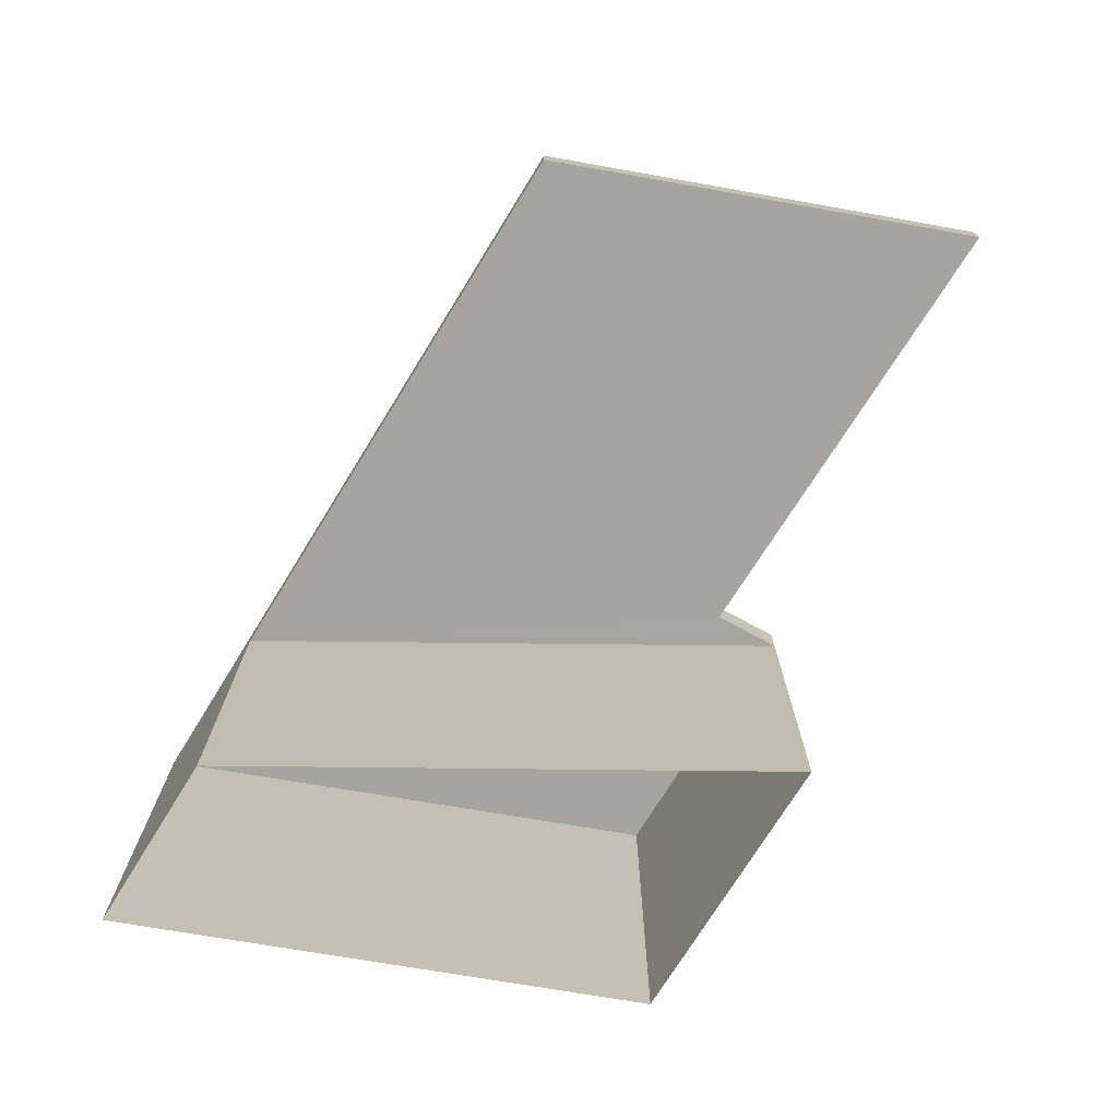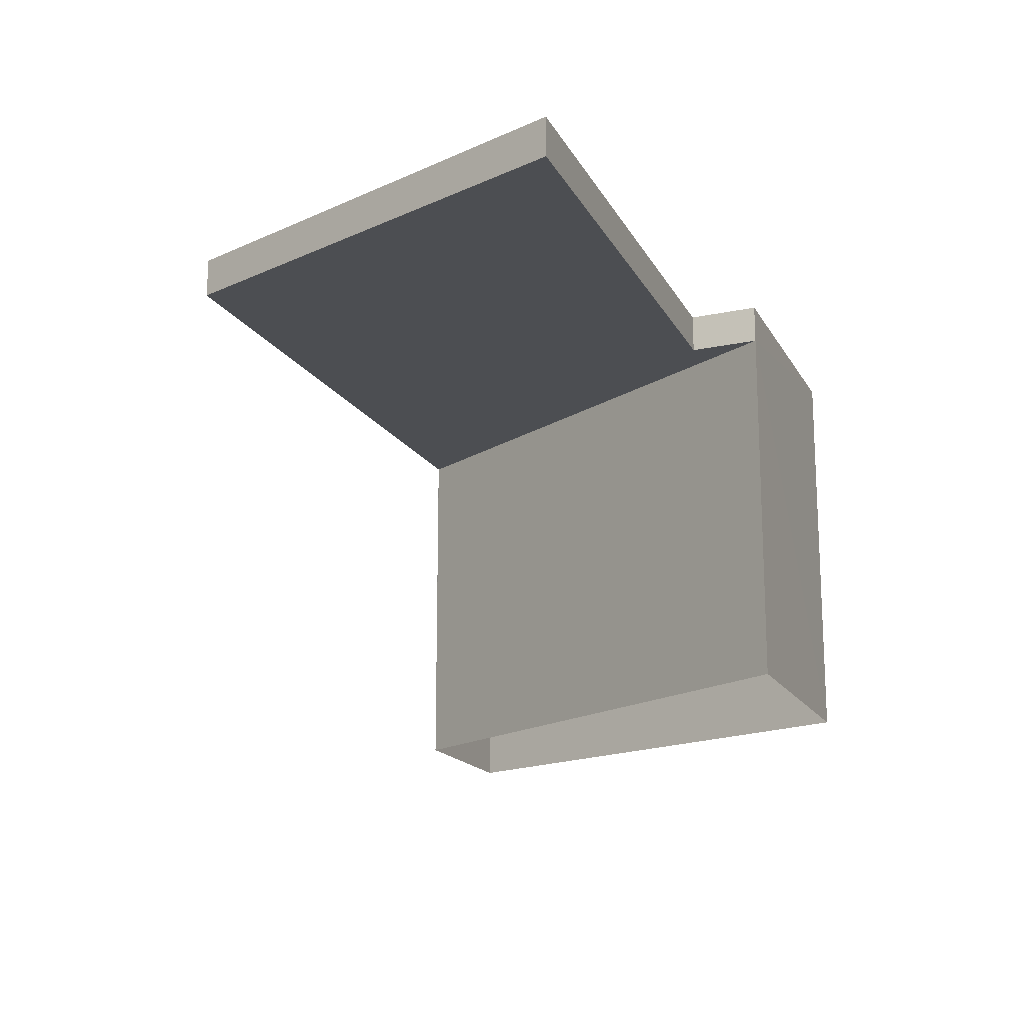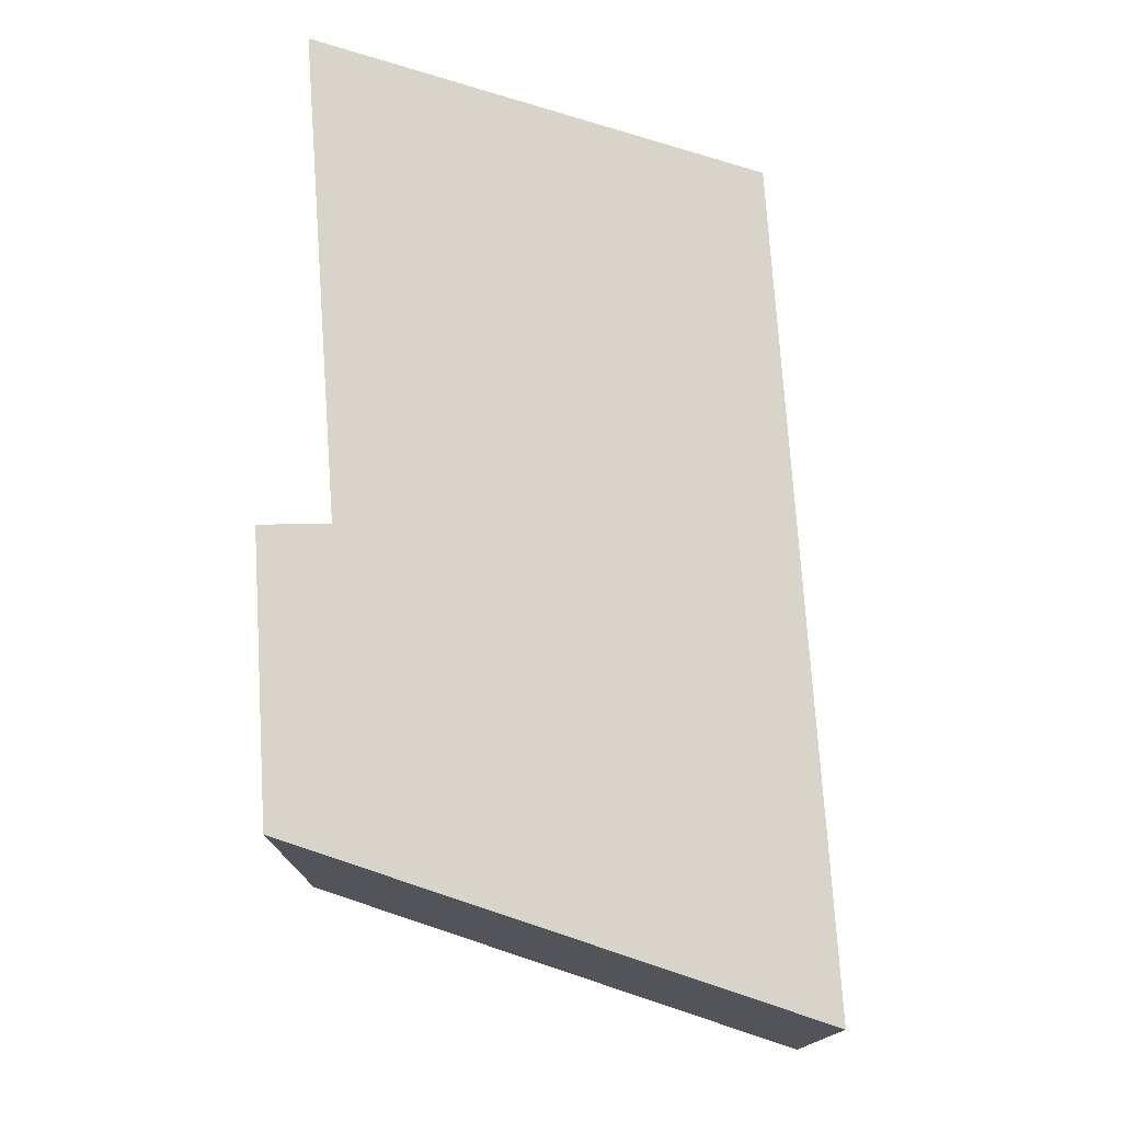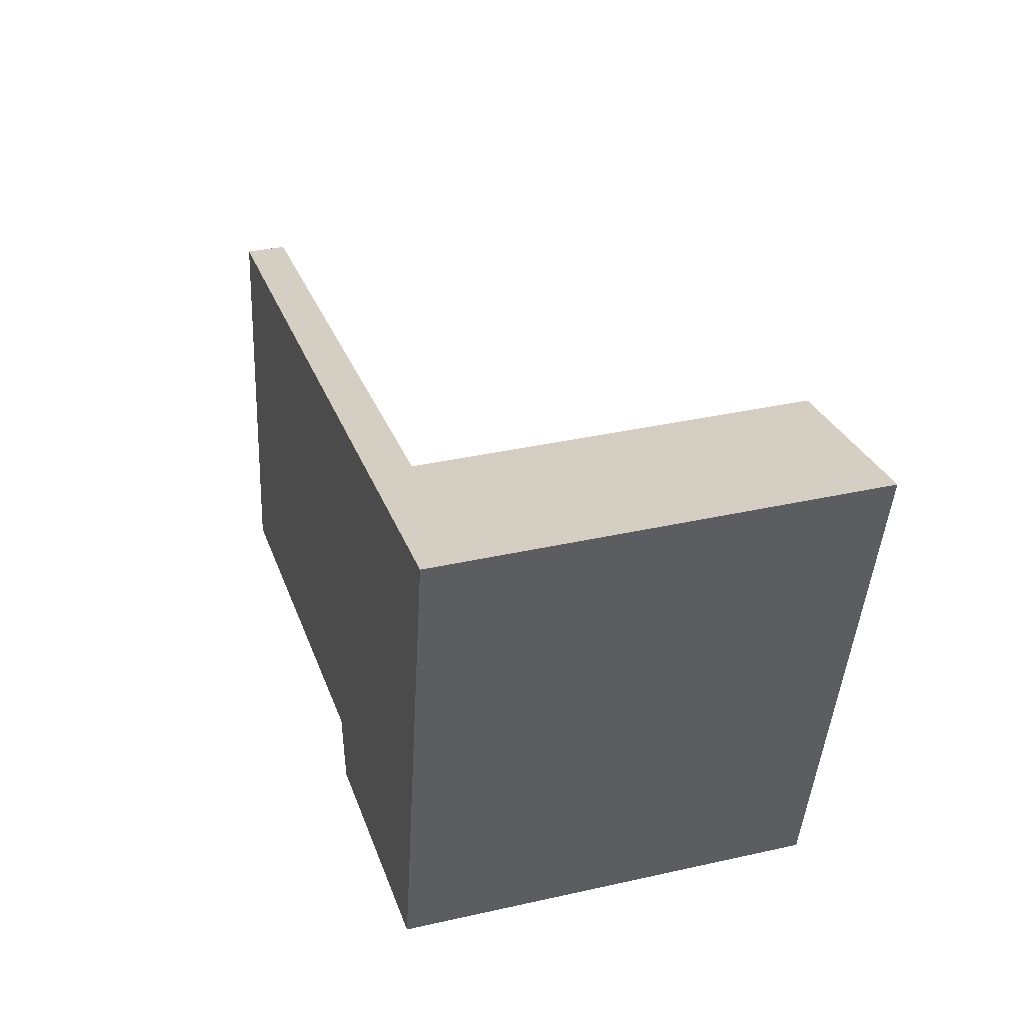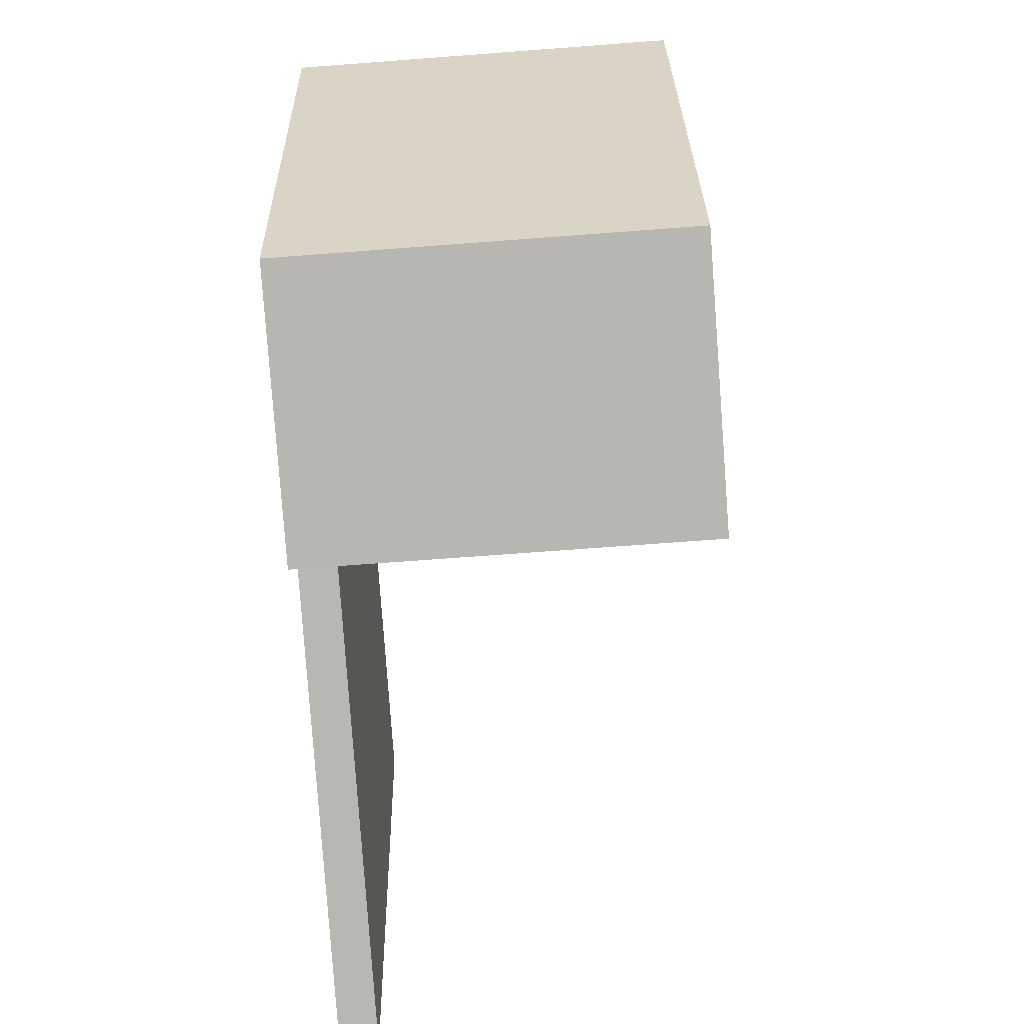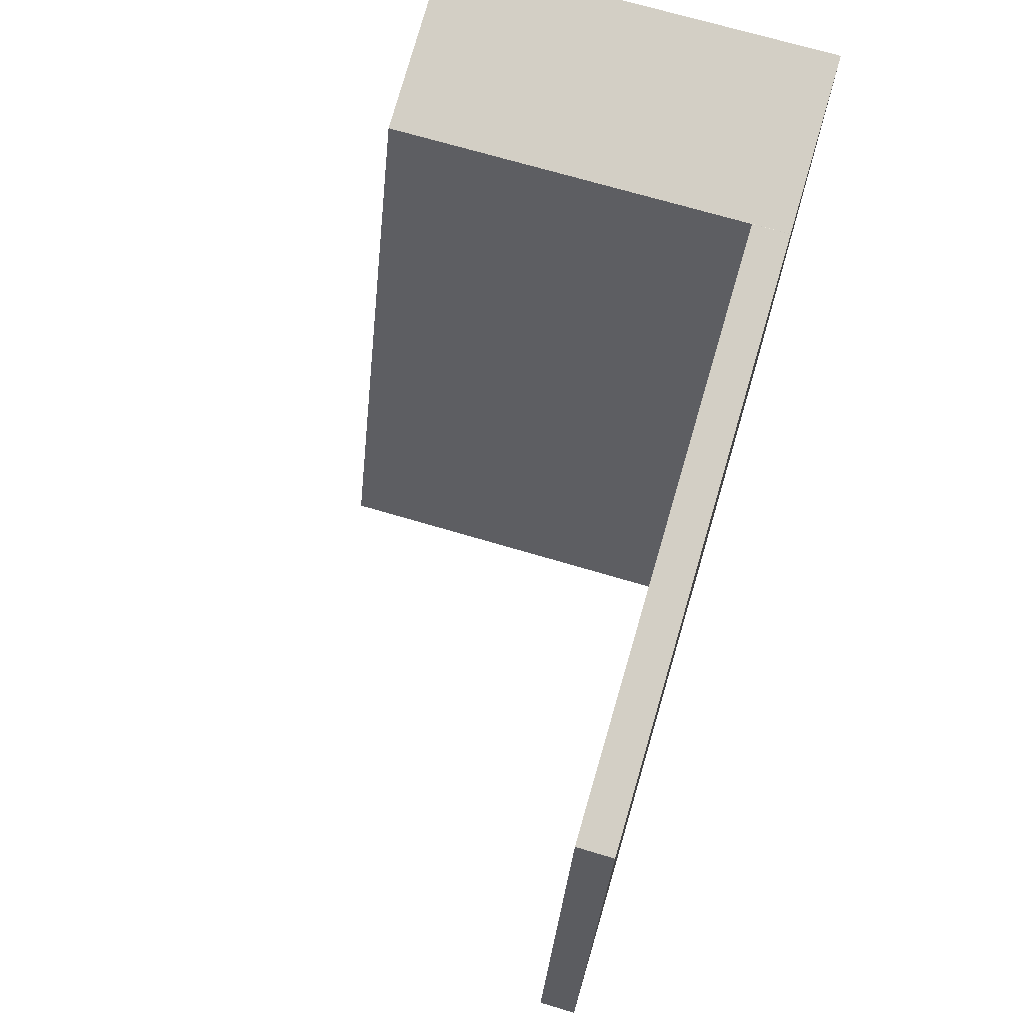
<metadata>
{"format":"obj","ext":"obj","renderer":"f3d","projection":"perspective","resolution":1024,"background":"white","views":[{"elev":-73.5,"azim":-111.3,"up":"+Z"},{"elev":-16.7,"azim":-59.0,"up":"+Z"},{"elev":75.0,"azim":96.7,"up":"+Z"},{"elev":36.5,"azim":73.8,"up":"+Y"},{"elev":-71.4,"azim":94.3,"up":"+Y"},{"elev":70.1,"azim":-73.4,"up":"+Y"}]}
</metadata>
<code>
v 1.075e+04 -1.178e+04 17.5
v 1.075e+04 -1.178e+04 17.5
v 1.075e+04 -1.178e+04 17.5
v 1.075e+04 -1.177e+04 17.5
v 1.075e+04 -1.178e+04 19.89
v 1.075e+04 -1.178e+04 19.89
v 1.075e+04 -1.178e+04 19.89
v 1.075e+04 -1.178e+04 19.89
v 1.074e+04 -1.178e+04 19.89
v 1.075e+04 -1.178e+04 20.14
v 1.075e+04 -1.178e+04 20.14
v 1.075e+04 -1.178e+04 20.14
v 1.074e+04 -1.178e+04 20.14
v 1.075e+04 -1.178e+04 20.14
v 1.075e+04 -1.178e+04 20.14
v 1.075e+04 -1.177e+04 20.14
v 1.075e+04 -1.178e+04 20.14
f 1 2 3
f 1 4 2
f 5 6 7
f 7 8 5
f 9 6 5
f 10 11 12
f 13 12 14
f 15 11 16
f 14 12 15
f 15 16 17
f 12 11 15
f 10 12 5
f 8 10 5
f 12 13 9
f 5 12 9
f 13 14 6
f 9 13 6
f 15 6 14
f 15 7 6
f 15 17 7
f 8 7 3
f 3 7 1
f 7 17 1
f 1 16 4
f 1 17 16
f 4 11 2
f 4 16 11
f 3 2 8
f 8 11 10
f 8 2 11

</code>
